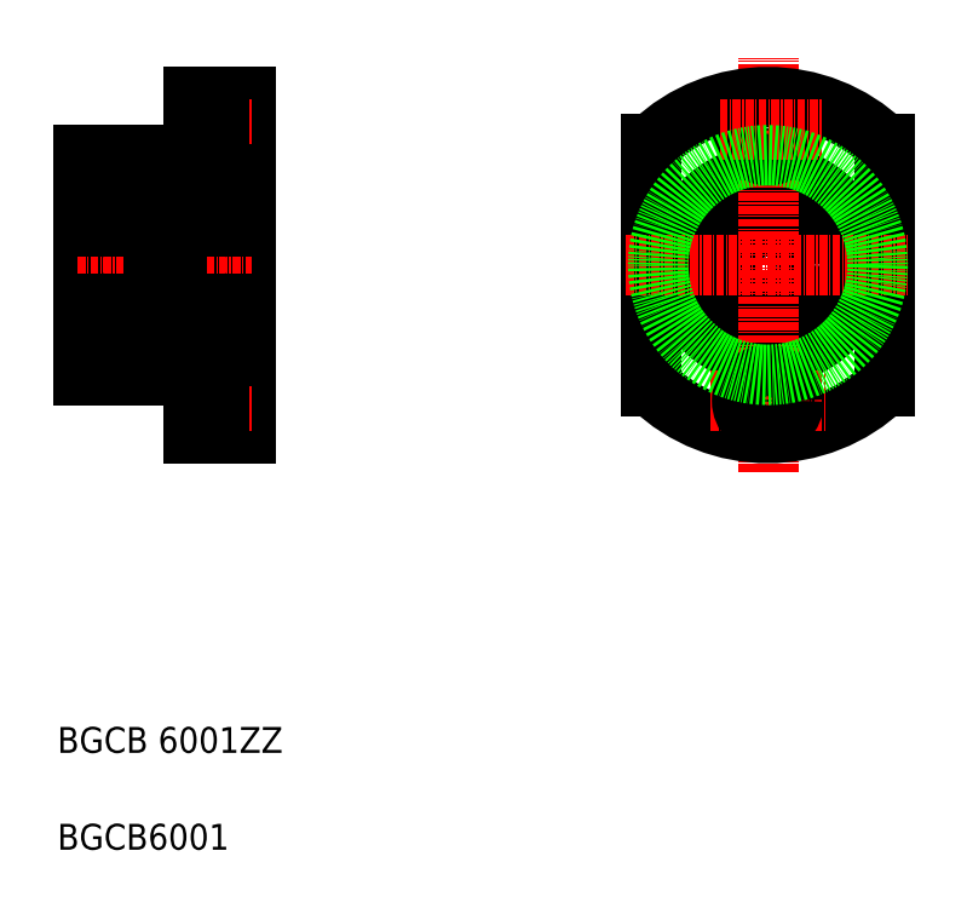
<metadata>
{"format":"dxf","ext":"dxf","renderer":"ezdxf+matplotlib","layout":"modelspace","background":"white","min_lineweight":24,"dpi":150}
</metadata>
<code>
0
SECTION
2
ENTITIES
0
LINE
8
0
10
153.9
20
149.1
30
0
11
153.9
21
183.1
31
0
0
LINE
8
0
10
178.9
20
140.1
30
0
11
178.9
21
192.1
31
0
0
LINE
8
0
10
155.4
20
180.8
30
0
11
155.4
21
151.4
31
0
0
LINE
8
0
10
156.7
20
180.8
30
0
11
156.7
21
151.4
31
0
0
LINE
8
0
10
176
20
180.8
30
0
11
176
21
151.4
31
0
0
LINE
8
0
10
177.4
20
180.8
30
0
11
177.4
21
151.4
31
0
0
TEXT
8
0
10
149.8
20
75.58
30
0
40
4
1
BGCB6001
0
TEXT
8
0
10
149.8
20
90.58
30
0
40
4
1
BGCB 6001ZZ
0
LINE
8
0
10
178.9
20
149.1
30
0
11
174.8
21
149.1
31
0
0
LINE
8
0
10
178.9
20
141.1
30
0
11
174.8
21
141.1
31
0
0
LINE
8
0
10
178.9
20
140.1
30
0
11
170.9
21
140.1
31
0
0
LINE
8
0
10
176
20
154.4
30
0
11
177.4
21
154.4
31
0
0
LINE
8
0
10
176
20
151.4
30
0
11
177.4
21
151.4
31
0
0
LINE
8
CENTER
10
152.9
20
166.1
30
0
11
179.9
21
166.1
31
0
0
LINE
8
CENTER
10
179.9
20
145.1
30
0
11
169.9
21
145.1
31
0
0
LINE
8
0
10
153.9
20
149.1
30
0
11
170.9
21
149.1
31
0
0
LINE
8
0
10
164.7
20
154.1
30
0
11
168
21
154.1
31
0
0
LINE
8
0
10
156.7
20
151.4
30
0
11
155.4
21
151.4
31
0
0
LINE
8
0
10
155.4
20
152.1
30
0
11
153.9
21
152.1
31
0
0
LINE
8
0
10
174.8
20
141.1
30
0
11
174.8
21
147.4
31
0
0
LINE
8
0
10
170.9
20
140.1
30
0
11
170.9
21
149.1
31
0
0
LINE
8
0
10
174.8
20
142.9
30
0
11
170.9
21
142.9
31
0
0
LINE
8
0
10
174.8
20
147.4
30
0
11
170.9
21
147.4
31
0
0
LINE
8
0
10
174.8
20
147.4
30
0
11
174.8
21
149.1
31
0
0
LINE
8
0
10
156.7
20
154.4
30
0
11
155.4
21
154.4
31
0
0
LINE
8
0
10
177.4
20
152.1
30
0
11
178.9
21
152.1
31
0
0
LINE
8
0
10
178.9
20
192.1
30
0
11
170.9
21
192.1
31
0
0
LINE
8
0
10
178.9
20
191.1
30
0
11
174.8
21
191.1
31
0
0
LINE
8
0
10
178.9
20
183.1
30
0
11
174.8
21
183.1
31
0
0
LINE
8
0
10
176
20
180.8
30
0
11
177.4
21
180.8
31
0
0
LINE
8
0
10
176
20
177.8
30
0
11
177.4
21
177.8
31
0
0
LINE
8
CENTER
10
179.9
20
187.1
30
0
11
169.9
21
187.1
31
0
0
LINE
8
0
10
170.9
20
192.1
30
0
11
170.9
21
183.1
31
0
0
LINE
8
0
10
174.8
20
191.1
30
0
11
174.8
21
184.9
31
0
0
LINE
8
0
10
153.9
20
183.1
30
0
11
170.9
21
183.1
31
0
0
LINE
8
0
10
164.7
20
178.1
30
0
11
168
21
178.1
31
0
0
LINE
8
0
10
156.7
20
177.8
30
0
11
155.4
21
177.8
31
0
0
LINE
8
0
10
156.7
20
180.8
30
0
11
155.4
21
180.8
31
0
0
LINE
8
0
10
155.4
20
180.1
30
0
11
153.9
21
180.1
31
0
0
LINE
8
0
10
174.8
20
184.9
30
0
11
170.9
21
184.9
31
0
0
LINE
8
0
10
174.8
20
184.9
30
0
11
174.8
21
183.1
31
0
0
LINE
8
0
10
174.8
20
189.4
30
0
11
170.9
21
189.4
31
0
0
LINE
8
0
10
174.9
20
192.1
30
0
11
174.9
21
192.1
31
0
0
LINE
8
0
10
177.4
20
180.1
30
0
11
178.9
21
180.1
31
0
0
LINE
8
0
10
176.9
20
192.1
30
0
11
176.9
21
192.1
31
0
0
LINE
8
0
10
241.9
20
147.4
30
0
11
241.9
21
184.9
31
0
0
LINE
8
0
10
277.9
20
147.4
30
0
11
277.9
21
184.9
31
0
0
CIRCLE
8
0
10
259.9
20
166.1
30
0
40
14
0
CIRCLE
8
0
10
259.9
20
166.1
30
0
40
6
0
LINE
8
CENTER
10
259.9
20
134
30
0
11
259.9
21
198.2
31
0
0
ARC
8
0
10
259.9
20
166.1
30
0
40
26
50
226.2
51
313.8
0
LINE
8
CENTER
10
237.8
20
166.1
30
0
11
281.4
21
166.1
31
0
0
LINE
8
CENTER
10
251
20
145.1
30
0
11
268.9
21
145.1
31
0
0
LINE
8
CENTER
10
259.9
20
151.1
30
0
11
259.9
21
139.1
31
0
0
ARC
8
0
10
259.9
20
166.1
30
0
40
26
50
46.19
51
133.8
0
CIRCLE
8
0
10
259.9
20
187.1
30
0
40
4
0
CIRCLE
8
0
10
259.9
20
187.1
30
0
40
2.25
0
LINE
8
CENTER
10
252.4
20
187.1
30
0
11
268.1
21
187.1
31
0
0
LINE
8
0
10
164.7
20
179.8
30
0
11
164.7
21
152.4
31
0
0
LINE
8
0
10
157
20
152.1
30
0
11
164.4
21
152.1
31
0
0
CIRCLE
8
0
10
160.7
20
155.9
30
0
40
2.381
0
LINE
8
0
10
157.2
20
155.2
30
0
11
157.2
21
157.6
31
0
0
LINE
8
0
10
157.4
20
155.3
30
0
11
157.4
21
157.6
31
0
0
LINE
8
0
10
158.1
20
153.5
30
0
11
158.1
21
154.3
31
0
0
ARC
8
0
10
157.4
20
153.8
30
0
40
0.2
50
129.9
51
220
0
LINE
8
0
10
157.9
20
153.6
30
0
11
157.9
21
154.4
31
0
0
LINE
8
0
10
157.4
20
153.8
30
0
11
157.7
21
153.5
31
0
0
ARC
8
0
10
157.8
20
153.6
30
0
40
0.1
50
220
51
357.2
0
ARC
8
0
10
157.8
20
153.6
30
0
40
0.3
50
220
51
355
0
ARC
8
0
10
156.8
20
153.6
30
0
40
0.1
50
90
51
180
0
LINE
8
0
10
157.3
20
153.7
30
0
11
157.5
21
153.4
31
0
0
LINE
8
0
10
156.8
20
153.7
30
0
11
157.3
21
153.7
31
0
0
LINE
8
0
10
158.1
20
154.5
30
0
11
157.4
21
155.3
31
0
0
LINE
8
0
10
157.9
20
154.4
30
0
11
157.2
21
155.2
31
0
0
LINE
8
0
10
157.5
20
154.1
30
0
11
157.3
21
153.9
31
0
0
LINE
8
0
10
157.5
20
154.1
30
0
11
157.6
21
153.9
31
0
0
LINE
8
0
10
157.6
20
153.9
30
0
11
157.4
21
153.8
31
0
0
LINE
8
0
10
158.2
20
154.4
30
0
11
158.9
21
154.4
31
0
0
ARC
8
0
10
158.2
20
154.3
30
0
40
0.1
50
90
51
175
0
LINE
8
0
10
158.1
20
154
30
0
11
158.1
21
154.5
31
0
0
LINE
8
0
10
157.9
20
158.2
30
0
11
158.2
21
157.5
31
0
0
ARC
8
0
10
157.4
20
157.6
30
0
40
0.2
50
90
51
180
0
LINE
8
0
10
157.4
20
157.8
30
0
11
157.8
21
157.8
31
0
0
LINE
8
0
10
157.8
20
157.6
30
0
11
157.4
21
157.6
31
0
0
LINE
8
0
10
157.8
20
157.8
30
0
11
157.8
21
157.6
31
0
0
LINE
8
0
10
158.4
20
157.4
30
0
11
158.9
21
157.4
31
0
0
LINE
8
0
10
158.6
20
157.4
30
0
11
158.6
21
157.4
31
0
0
LINE
8
0
10
158.5
20
157.4
30
0
11
158.5
21
157.4
31
0
0
ARC
8
0
10
158.4
20
157.6
30
0
40
0.2
50
200
51
270
0
ARC
8
0
10
157.7
20
158.2
30
0
40
0.2
50
20.01
51
90
0
ARC
8
0
10
156.9
20
158.2
30
0
40
0.2
50
180
51
270
0
LINE
8
0
10
156.9
20
158
30
0
11
157.2
21
158
31
0
0
ARC
8
0
10
157.7
20
158.2
30
0
40
0.2
50
90
51
140
0
LINE
8
0
10
157.2
20
158
30
0
11
157.5
21
158.3
31
0
0
LINE
8
0
10
157.7
20
158.4
30
0
11
157.7
21
158.4
31
0
0
LINE
8
0
10
164.1
20
155.3
30
0
11
164.1
21
157.6
31
0
0
LINE
8
0
10
164.3
20
155.2
30
0
11
164.3
21
157.6
31
0
0
LINE
8
0
10
164
20
153.8
30
0
11
163.8
21
153.5
31
0
0
LINE
8
0
10
163.6
20
153.6
30
0
11
163.6
21
154.4
31
0
0
ARC
8
0
10
164
20
153.8
30
0
40
0.2
50
320
51
50.09
0
LINE
8
0
10
163.4
20
153.5
30
0
11
163.3
21
154.3
31
0
0
ARC
8
0
10
163.7
20
153.6
30
0
40
0.3
50
185
51
320
0
ARC
8
0
10
163.7
20
153.6
30
0
40
0.1
50
182.8
51
320
0
LINE
8
0
10
164.6
20
153.7
30
0
11
164.2
21
153.7
31
0
0
LINE
8
0
10
164.2
20
153.7
30
0
11
163.9
21
153.4
31
0
0
ARC
8
0
10
164.6
20
153.6
30
0
40
0.1
50
0
51
90
0
LINE
8
0
10
163.6
20
154.4
30
0
11
164.3
21
155.2
31
0
0
LINE
8
0
10
163.4
20
154.5
30
0
11
164.1
21
155.3
31
0
0
LINE
8
0
10
163.2
20
154.4
30
0
11
162.6
21
154.4
31
0
0
LINE
8
0
10
163.4
20
154
30
0
11
163.4
21
154.5
31
0
0
ARC
8
0
10
163.2
20
154.3
30
0
40
0.1
50
4.997
51
90
0
LINE
8
0
10
163.9
20
153.9
30
0
11
164
21
153.8
31
0
0
LINE
8
0
10
164
20
154.1
30
0
11
163.9
21
153.9
31
0
0
LINE
8
0
10
164
20
154.1
30
0
11
164.2
21
153.9
31
0
0
LINE
8
0
10
163.6
20
158.2
30
0
11
163.3
21
157.5
31
0
0
ARC
8
0
10
163.1
20
157.6
30
0
40
0.2
50
270
51
340
0
LINE
8
0
10
163.1
20
157.4
30
0
11
162.6
21
157.4
31
0
0
LINE
8
0
10
163.7
20
157.8
30
0
11
163.7
21
157.6
31
0
0
LINE
8
0
10
163.7
20
157.6
30
0
11
164.1
21
157.6
31
0
0
LINE
8
0
10
164.1
20
157.8
30
0
11
163.7
21
157.8
31
0
0
ARC
8
0
10
164.1
20
157.6
30
0
40
0.2
50
0
51
90
0
ARC
8
0
10
163.7
20
158.2
30
0
40
0.2
50
90
51
160
0
LINE
8
0
10
163.8
20
158.4
30
0
11
163.7
21
158.4
31
0
0
LINE
8
0
10
164.2
20
158
30
0
11
164
21
158.3
31
0
0
ARC
8
0
10
163.8
20
158.2
30
0
40
0.2
50
40
51
90
0
LINE
8
0
10
164.5
20
158
30
0
11
164.2
21
158
31
0
0
ARC
8
0
10
164.5
20
158.2
30
0
40
0.2
50
270
51
0
0
LINE
8
0
10
157
20
160.1
30
0
11
164.4
21
160.1
31
0
0
CIRCLE
8
0
10
160.7
20
176.4
30
0
40
2.381
0
LINE
8
0
10
157.4
20
177
30
0
11
157.4
21
174.7
31
0
0
LINE
8
0
10
157.2
20
177
30
0
11
157.2
21
174.7
31
0
0
LINE
8
0
10
164.3
20
177
30
0
11
164.3
21
174.7
31
0
0
LINE
8
0
10
164.1
20
177
30
0
11
164.1
21
174.7
31
0
0
LINE
8
0
10
157
20
172.1
30
0
11
164.4
21
172.1
31
0
0
LINE
8
0
10
157.2
20
174.3
30
0
11
157.5
21
173.9
31
0
0
ARC
8
0
10
156.9
20
174.1
30
0
40
0.2
50
90
51
180
0
LINE
8
0
10
157.9
20
174
30
0
11
158.2
21
174.7
31
0
0
ARC
8
0
10
157.7
20
174.1
30
0
40
0.2
50
270
51
340
0
ARC
8
0
10
157.7
20
174.1
30
0
40
0.2
50
220
51
270
0
LINE
8
0
10
157.7
20
173.9
30
0
11
157.7
21
173.9
31
0
0
LINE
8
0
10
157.8
20
174.7
30
0
11
157.4
21
174.7
31
0
0
LINE
8
0
10
157.4
20
174.5
30
0
11
157.8
21
174.5
31
0
0
ARC
8
0
10
157.4
20
174.7
30
0
40
0.2
50
180
51
270
0
LINE
8
0
10
156.9
20
174.3
30
0
11
157.2
21
174.3
31
0
0
LINE
8
0
10
157.8
20
174.5
30
0
11
157.8
21
174.7
31
0
0
LINE
8
0
10
158.4
20
174.9
30
0
11
158.9
21
174.9
31
0
0
ARC
8
0
10
158.4
20
174.7
30
0
40
0.2
50
90
51
160
0
ARC
8
0
10
164.5
20
174.1
30
0
40
0.2
50
0
51
90
0
LINE
8
0
10
163.6
20
174
30
0
11
163.3
21
174.7
31
0
0
LINE
8
0
10
164.2
20
174.3
30
0
11
164
21
173.9
31
0
0
ARC
8
0
10
163.7
20
174.1
30
0
40
0.2
50
200
51
270
0
ARC
8
0
10
163.8
20
174.1
30
0
40
0.2
50
270
51
320
0
LINE
8
0
10
163.8
20
173.9
30
0
11
163.7
21
173.9
31
0
0
LINE
8
0
10
163.1
20
174.9
30
0
11
162.6
21
174.9
31
0
0
ARC
8
0
10
163.1
20
174.7
30
0
40
0.2
50
20.01
51
90
0
LINE
8
0
10
164.1
20
174.5
30
0
11
163.7
21
174.5
31
0
0
LINE
8
0
10
163.7
20
174.7
30
0
11
164.1
21
174.7
31
0
0
LINE
8
0
10
163.7
20
174.5
30
0
11
163.7
21
174.7
31
0
0
LINE
8
0
10
164.5
20
174.3
30
0
11
164.2
21
174.3
31
0
0
ARC
8
0
10
164.1
20
174.7
30
0
40
0.2
50
270
51
0
0
LINE
8
0
10
157
20
180.1
30
0
11
164.4
21
180.1
31
0
0
LINE
8
0
10
157.6
20
178.3
30
0
11
157.4
21
178.4
31
0
0
ARC
8
0
10
157.4
20
178.4
30
0
40
0.2
50
140
51
230.1
0
LINE
8
0
10
157.9
20
178.7
30
0
11
157.9
21
177.8
31
0
0
LINE
8
0
10
158.1
20
178.7
30
0
11
158.1
21
178
31
0
0
LINE
8
0
10
157.9
20
177.8
30
0
11
157.2
21
177
31
0
0
LINE
8
0
10
158.1
20
177.7
30
0
11
157.4
21
177
31
0
0
LINE
8
0
10
157.5
20
178.2
30
0
11
157.6
21
178.3
31
0
0
LINE
8
0
10
157.5
20
178.2
30
0
11
157.3
21
178.3
31
0
0
LINE
8
0
10
158.2
20
177.9
30
0
11
158.9
21
177.9
31
0
0
LINE
8
0
10
158.1
20
178.2
30
0
11
158.1
21
177.7
31
0
0
ARC
8
0
10
158.2
20
178
30
0
40
0.1
50
185
51
270
0
ARC
8
0
10
157.8
20
178.7
30
0
40
0.3
50
4.997
51
140
0
ARC
8
0
10
157.8
20
178.7
30
0
40
0.1
50
2.82
51
140
0
LINE
8
0
10
157.4
20
178.4
30
0
11
157.7
21
178.7
31
0
0
LINE
8
0
10
157.3
20
178.6
30
0
11
157.5
21
178.9
31
0
0
LINE
8
0
10
156.8
20
178.6
30
0
11
157.3
21
178.6
31
0
0
ARC
8
0
10
156.8
20
178.7
30
0
40
0.1
50
180
51
270
0
LINE
8
0
10
163.4
20
178.7
30
0
11
163.3
21
178
31
0
0
LINE
8
0
10
163.6
20
178.7
30
0
11
163.6
21
177.8
31
0
0
ARC
8
0
10
164
20
178.4
30
0
40
0.2
50
309.9
51
40
0
LINE
8
0
10
163.9
20
178.3
30
0
11
164
21
178.4
31
0
0
LINE
8
0
10
163.4
20
177.7
30
0
11
164.1
21
177
31
0
0
LINE
8
0
10
163.6
20
177.8
30
0
11
164.3
21
177
31
0
0
LINE
8
0
10
163.2
20
177.9
30
0
11
162.6
21
177.9
31
0
0
ARC
8
0
10
163.2
20
178
30
0
40
0.1
50
270
51
355
0
LINE
8
0
10
163.4
20
178.2
30
0
11
163.4
21
177.7
31
0
0
LINE
8
0
10
164
20
178.2
30
0
11
164.2
21
178.3
31
0
0
LINE
8
0
10
164
20
178.2
30
0
11
163.9
21
178.3
31
0
0
ARC
8
0
10
163.7
20
178.7
30
0
40
0.1
50
40
51
177.2
0
ARC
8
0
10
163.7
20
178.7
30
0
40
0.3
50
40
51
175
0
ARC
8
0
10
164.6
20
178.7
30
0
40
0.1
50
270
51
0
0
LINE
8
0
10
164.2
20
178.6
30
0
11
163.9
21
178.9
31
0
0
LINE
8
0
10
164
20
178.4
30
0
11
163.8
21
178.7
31
0
0
LINE
8
0
10
164.6
20
178.6
30
0
11
164.2
21
178.6
31
0
0
ARC
8
0
10
164.4
20
179.8
30
0
40
0.3
50
0
51
90
0
ARC
8
0
10
157
20
179.8
30
0
40
0.3
50
90
51
180
0
ARC
8
0
10
157
20
172.4
30
0
40
0.3
50
180
51
270
0
ARC
8
0
10
164.4
20
172.4
30
0
40
0.3
50
270
51
0
0
ARC
8
0
10
157
20
152.4
30
0
40
0.3
50
180
51
270
0
ARC
8
0
10
164.4
20
152.4
30
0
40
0.3
50
270
51
0
0
ARC
8
0
10
164.4
20
159.8
30
0
40
0.3
50
0
51
90
0
ARC
8
0
10
157
20
159.8
30
0
40
0.3
50
90
51
180
0
LINE
8
0
10
168
20
179.8
30
0
11
168
21
152.4
31
0
0
LINE
8
0
10
174.9
20
153.6
30
0
11
174.9
21
154.4
31
0
0
LINE
8
0
10
174.7
20
153.5
30
0
11
174.6
21
154.3
31
0
0
LINE
8
0
10
174.7
20
154
30
0
11
174.7
21
154.5
31
0
0
LINE
8
0
10
169.4
20
153.5
30
0
11
169.4
21
154.3
31
0
0
LINE
8
0
10
169.2
20
153.6
30
0
11
169.2
21
154.4
31
0
0
LINE
8
0
10
169.4
20
154
30
0
11
169.4
21
154.5
31
0
0
CIRCLE
8
0
10
172
20
155.9
30
0
40
2.381
0
LINE
8
0
10
168.3
20
152.1
30
0
11
175.7
21
152.1
31
0
0
LINE
8
0
10
168.1
20
153.7
30
0
11
168.6
21
153.7
31
0
0
ARC
8
0
10
168.1
20
153.6
30
0
40
0.1
50
90
51
180
0
ARC
8
0
10
168.3
20
152.4
30
0
40
0.3
50
180
51
270
0
ARC
8
0
10
168.7
20
153.8
30
0
40
0.2
50
129.9
51
220
0
LINE
8
0
10
168.7
20
153.8
30
0
11
169
21
153.5
31
0
0
ARC
8
0
10
169.1
20
153.6
30
0
40
0.1
50
220
51
357.2
0
LINE
8
0
10
168.6
20
153.7
30
0
11
168.8
21
153.4
31
0
0
LINE
8
0
10
168.8
20
154.1
30
0
11
168.6
21
153.9
31
0
0
LINE
8
0
10
168.8
20
154.1
30
0
11
168.9
21
153.9
31
0
0
LINE
8
0
10
168.9
20
153.9
30
0
11
168.7
21
153.8
31
0
0
ARC
8
0
10
169.1
20
153.6
30
0
40
0.3
50
220
51
355
0
LINE
8
0
10
175.3
20
153.8
30
0
11
175.1
21
153.5
31
0
0
ARC
8
0
10
175.3
20
153.8
30
0
40
0.2
50
320
51
50.09
0
ARC
8
0
10
175
20
153.6
30
0
40
0.1
50
182.8
51
320
0
LINE
8
0
10
175.9
20
153.7
30
0
11
175.5
21
153.7
31
0
0
LINE
8
0
10
175.5
20
153.7
30
0
11
175.2
21
153.4
31
0
0
ARC
8
0
10
175.9
20
153.6
30
0
40
0.1
50
0
51
90
0
LINE
8
0
10
175.2
20
153.9
30
0
11
175.3
21
153.8
31
0
0
LINE
8
0
10
175.3
20
154.1
30
0
11
175.2
21
153.9
31
0
0
LINE
8
0
10
175.3
20
154.1
30
0
11
175.5
21
153.9
31
0
0
ARC
8
0
10
175.7
20
152.4
30
0
40
0.3
50
270
51
0
0
ARC
8
0
10
175
20
153.6
30
0
40
0.3
50
185
51
320
0
LINE
8
0
10
168.3
20
160.1
30
0
11
175.7
21
160.1
31
0
0
ARC
8
0
10
169
20
158.2
30
0
40
0.2
50
20.01
51
90
0
ARC
8
0
10
169
20
158.2
30
0
40
0.2
50
90
51
140
0
ARC
8
0
10
168.7
20
157.6
30
0
40
0.2
50
90
51
180
0
LINE
8
0
10
169.2
20
154.4
30
0
11
168.5
21
155.2
31
0
0
LINE
8
0
10
168.2
20
158
30
0
11
168.5
21
158
31
0
0
LINE
8
0
10
168.5
20
155.2
30
0
11
168.5
21
157.6
31
0
0
ARC
8
0
10
168.2
20
158.2
30
0
40
0.2
50
180
51
270
0
LINE
8
0
10
169.2
20
158.2
30
0
11
169.5
21
157.5
31
0
0
LINE
8
0
10
168.7
20
157.8
30
0
11
169.1
21
157.8
31
0
0
LINE
8
0
10
169.1
20
157.6
30
0
11
168.7
21
157.6
31
0
0
LINE
8
0
10
169.1
20
157.8
30
0
11
169.1
21
157.6
31
0
0
LINE
8
0
10
168.5
20
158
30
0
11
168.8
21
158.3
31
0
0
LINE
8
0
10
169.4
20
154.5
30
0
11
168.7
21
155.3
31
0
0
LINE
8
0
10
169.5
20
154.4
30
0
11
170.2
21
154.4
31
0
0
ARC
8
0
10
169.5
20
154.3
30
0
40
0.1
50
90
51
175
0
LINE
8
0
10
169.7
20
157.4
30
0
11
170.2
21
157.4
31
0
0
LINE
8
0
10
169.9
20
157.4
30
0
11
169.9
21
157.4
31
0
0
LINE
8
0
10
169.8
20
157.4
30
0
11
169.8
21
157.4
31
0
0
LINE
8
0
10
168.7
20
155.3
30
0
11
168.7
21
157.6
31
0
0
ARC
8
0
10
169.7
20
157.6
30
0
40
0.2
50
200
51
270
0
ARC
8
0
10
168.3
20
159.8
30
0
40
0.3
50
90
51
180
0
LINE
8
0
10
169
20
158.4
30
0
11
169
21
158.4
31
0
0
ARC
8
0
10
175
20
158.2
30
0
40
0.2
50
90
51
160
0
ARC
8
0
10
175.1
20
158.2
30
0
40
0.2
50
40
51
90
0
LINE
8
0
10
174.5
20
154.4
30
0
11
173.9
21
154.4
31
0
0
LINE
8
0
10
174.4
20
157.4
30
0
11
173.9
21
157.4
31
0
0
LINE
8
0
10
174.9
20
158.2
30
0
11
174.6
21
157.5
31
0
0
LINE
8
0
10
175
20
157.8
30
0
11
175
21
157.6
31
0
0
LINE
8
0
10
175
20
157.6
30
0
11
175.4
21
157.6
31
0
0
LINE
8
0
10
175.4
20
157.8
30
0
11
175
21
157.8
31
0
0
ARC
8
0
10
175.4
20
157.6
30
0
40
0.2
50
0
51
90
0
LINE
8
0
10
175.5
20
158
30
0
11
175.3
21
158.3
31
0
0
LINE
8
0
10
175.8
20
158
30
0
11
175.5
21
158
31
0
0
ARC
8
0
10
175.8
20
158.2
30
0
40
0.2
50
270
51
0
0
LINE
8
0
10
174.9
20
154.4
30
0
11
175.6
21
155.2
31
0
0
LINE
8
0
10
174.7
20
154.5
30
0
11
175.4
21
155.3
31
0
0
ARC
8
0
10
174.5
20
154.3
30
0
40
0.1
50
4.997
51
90
0
LINE
8
0
10
175.4
20
155.3
30
0
11
175.4
21
157.6
31
0
0
LINE
8
0
10
175.6
20
155.2
30
0
11
175.6
21
157.6
31
0
0
ARC
8
0
10
174.4
20
157.6
30
0
40
0.2
50
270
51
340
0
LINE
8
0
10
175.1
20
158.4
30
0
11
175
21
158.4
31
0
0
ARC
8
0
10
175.7
20
159.8
30
0
40
0.3
50
0
51
90
0
LINE
8
0
10
168.3
20
180.1
30
0
11
175.7
21
180.1
31
0
0
LINE
8
0
10
168.3
20
172.1
30
0
11
175.7
21
172.1
31
0
0
CIRCLE
8
0
10
172
20
176.4
30
0
40
2.381
0
ARC
8
0
10
169.1
20
178.7
30
0
40
0.3
50
4.997
51
140
0
LINE
8
0
10
168.6
20
178.6
30
0
11
168.8
21
178.9
31
0
0
LINE
8
0
10
168.7
20
177
30
0
11
168.7
21
174.7
31
0
0
LINE
8
0
10
168.5
20
177
30
0
11
168.5
21
174.7
31
0
0
LINE
8
0
10
169.2
20
174
30
0
11
169.5
21
174.7
31
0
0
ARC
8
0
10
168.7
20
174.7
30
0
40
0.2
50
180
51
270
0
LINE
8
0
10
168.2
20
174.3
30
0
11
168.5
21
174.3
31
0
0
ARC
8
0
10
168.2
20
174.1
30
0
40
0.2
50
90
51
180
0
ARC
8
0
10
168.3
20
172.4
30
0
40
0.3
50
180
51
270
0
LINE
8
0
10
168.5
20
174.3
30
0
11
168.8
21
173.9
31
0
0
ARC
8
0
10
169
20
174.1
30
0
40
0.2
50
270
51
340
0
ARC
8
0
10
169
20
174.1
30
0
40
0.2
50
220
51
270
0
LINE
8
0
10
169
20
173.9
30
0
11
169
21
173.9
31
0
0
LINE
8
0
10
169.1
20
174.7
30
0
11
168.7
21
174.7
31
0
0
LINE
8
0
10
168.7
20
174.5
30
0
11
169.1
21
174.5
31
0
0
LINE
8
0
10
169.1
20
174.5
30
0
11
169.1
21
174.7
31
0
0
LINE
8
0
10
168.1
20
178.6
30
0
11
168.6
21
178.6
31
0
0
LINE
8
0
10
169.2
20
177.8
30
0
11
168.5
21
177
31
0
0
ARC
8
0
10
168.1
20
178.7
30
0
40
0.1
50
180
51
270
0
LINE
8
0
10
168.9
20
178.3
30
0
11
168.7
21
178.4
31
0
0
ARC
8
0
10
168.7
20
178.4
30
0
40
0.2
50
140
51
230.1
0
LINE
8
0
10
169.4
20
178.7
30
0
11
169.4
21
178
31
0
0
LINE
8
0
10
168.8
20
178.2
30
0
11
168.9
21
178.3
31
0
0
LINE
8
0
10
168.8
20
178.2
30
0
11
168.6
21
178.3
31
0
0
ARC
8
0
10
169.1
20
178.7
30
0
40
0.1
50
2.82
51
140
0
LINE
8
0
10
168.7
20
178.4
30
0
11
169
21
178.7
31
0
0
LINE
8
0
10
169.7
20
174.9
30
0
11
170.2
21
174.9
31
0
0
ARC
8
0
10
169.7
20
174.7
30
0
40
0.2
50
90
51
160
0
LINE
8
0
10
169.4
20
177.7
30
0
11
168.7
21
177
31
0
0
LINE
8
0
10
169.5
20
177.9
30
0
11
170.2
21
177.9
31
0
0
LINE
8
0
10
169.2
20
178.7
30
0
11
169.2
21
177.8
31
0
0
LINE
8
0
10
169.4
20
178.2
30
0
11
169.4
21
177.7
31
0
0
ARC
8
0
10
169.5
20
178
30
0
40
0.1
50
185
51
270
0
ARC
8
0
10
168.3
20
179.8
30
0
40
0.3
50
90
51
180
0
ARC
8
0
10
175
20
178.7
30
0
40
0.3
50
40
51
175
0
LINE
8
0
10
175.5
20
178.6
30
0
11
175.2
21
178.9
31
0
0
LINE
8
0
10
175.6
20
177
30
0
11
175.6
21
174.7
31
0
0
LINE
8
0
10
175.4
20
177
30
0
11
175.4
21
174.7
31
0
0
LINE
8
0
10
174.9
20
174
30
0
11
174.6
21
174.7
31
0
0
ARC
8
0
10
175.8
20
174.1
30
0
40
0.2
50
0
51
90
0
LINE
8
0
10
175.5
20
174.3
30
0
11
175.3
21
173.9
31
0
0
ARC
8
0
10
175
20
174.1
30
0
40
0.2
50
200
51
270
0
ARC
8
0
10
175.1
20
174.1
30
0
40
0.2
50
270
51
320
0
LINE
8
0
10
175.1
20
173.9
30
0
11
175
21
173.9
31
0
0
LINE
8
0
10
175.4
20
174.5
30
0
11
175
21
174.5
31
0
0
LINE
8
0
10
175
20
174.7
30
0
11
175.4
21
174.7
31
0
0
LINE
8
0
10
175
20
174.5
30
0
11
175
21
174.7
31
0
0
LINE
8
0
10
175.8
20
174.3
30
0
11
175.5
21
174.3
31
0
0
ARC
8
0
10
175.4
20
174.7
30
0
40
0.2
50
270
51
0
0
ARC
8
0
10
175.7
20
172.4
30
0
40
0.3
50
270
51
0
0
LINE
8
0
10
174.4
20
174.9
30
0
11
173.9
21
174.9
31
0
0
LINE
8
0
10
174.5
20
177.9
30
0
11
173.9
21
177.9
31
0
0
LINE
8
0
10
174.7
20
178.7
30
0
11
174.6
21
178
31
0
0
ARC
8
0
10
175.3
20
178.4
30
0
40
0.2
50
309.9
51
40
0
LINE
8
0
10
175.2
20
178.3
30
0
11
175.3
21
178.4
31
0
0
LINE
8
0
10
175.3
20
178.2
30
0
11
175.5
21
178.3
31
0
0
LINE
8
0
10
175.3
20
178.2
30
0
11
175.2
21
178.3
31
0
0
ARC
8
0
10
175
20
178.7
30
0
40
0.1
50
40
51
177.2
0
ARC
8
0
10
175.9
20
178.7
30
0
40
0.1
50
270
51
0
0
LINE
8
0
10
175.3
20
178.4
30
0
11
175.1
21
178.7
31
0
0
LINE
8
0
10
175.9
20
178.6
30
0
11
175.5
21
178.6
31
0
0
ARC
8
0
10
174.4
20
174.7
30
0
40
0.2
50
20.01
51
90
0
LINE
8
0
10
174.7
20
177.7
30
0
11
175.4
21
177
31
0
0
LINE
8
0
10
174.9
20
177.8
30
0
11
175.6
21
177
31
0
0
LINE
8
0
10
174.9
20
178.7
30
0
11
174.9
21
177.8
31
0
0
ARC
8
0
10
174.5
20
178
30
0
40
0.1
50
270
51
355
0
LINE
8
0
10
174.7
20
178.2
30
0
11
174.7
21
177.7
31
0
0
ARC
8
0
10
175.7
20
179.8
30
0
40
0.3
50
0
51
90
0
CIRCLE
8
0
10
259.9
20
145.1
30
0
40
2.25
0
CIRCLE
8
0
10
259.9
20
145.1
30
0
40
4
0
CIRCLE
8
0
10
259.9
20
166.1
30
0
40
17
0
ENDSEC
0
EOF

</code>
